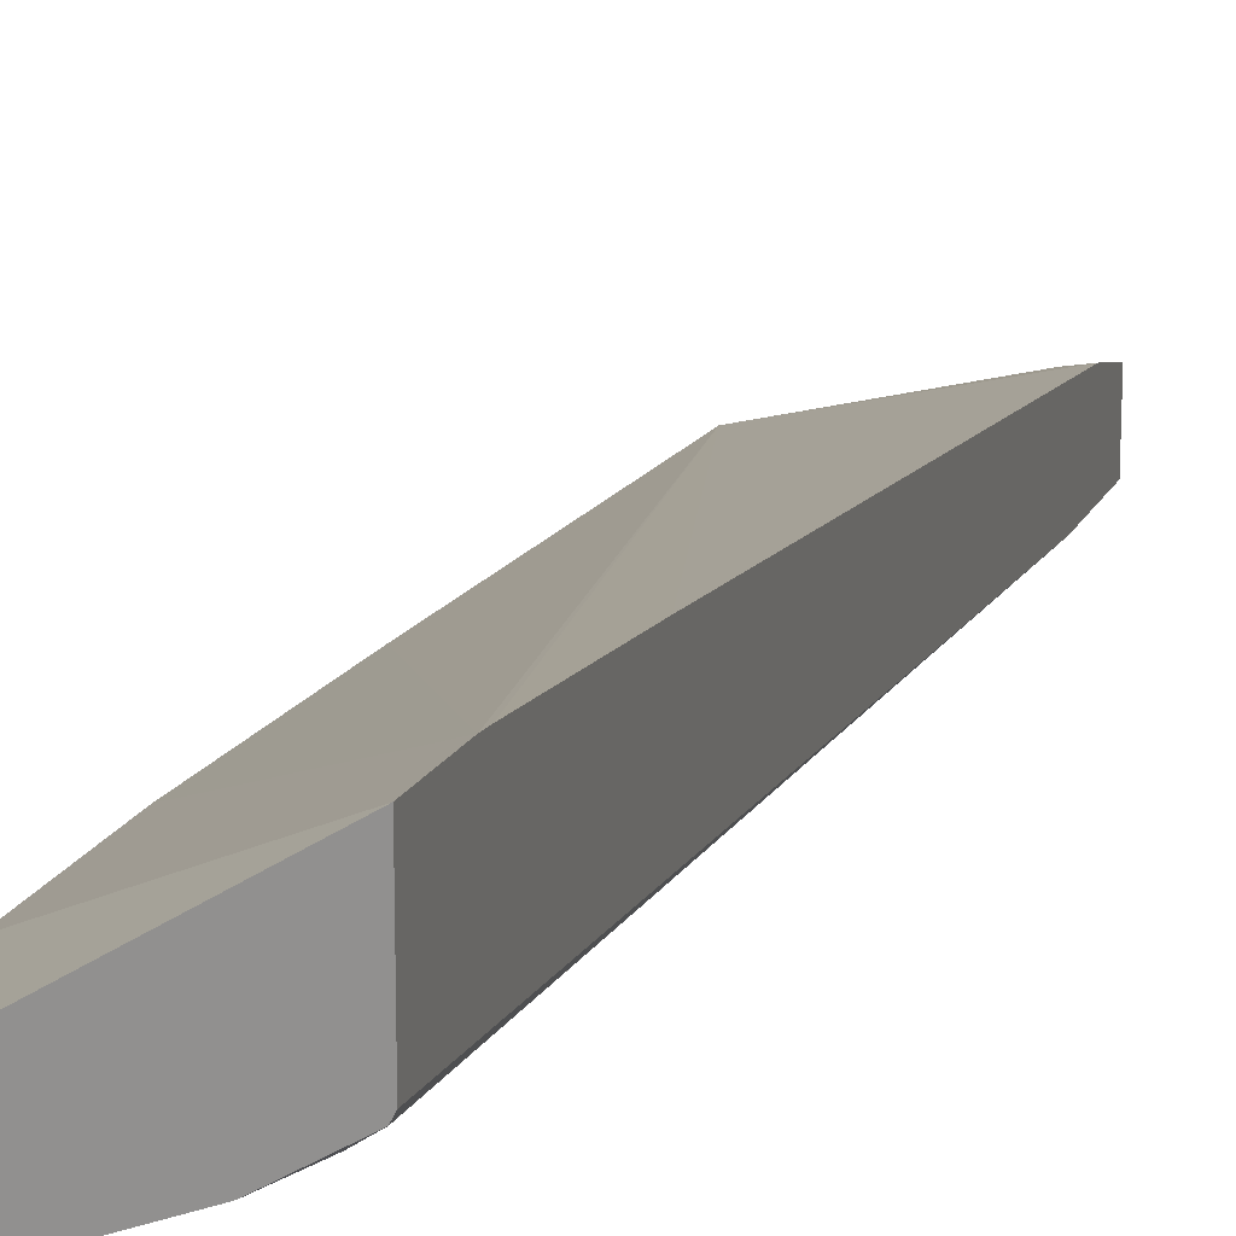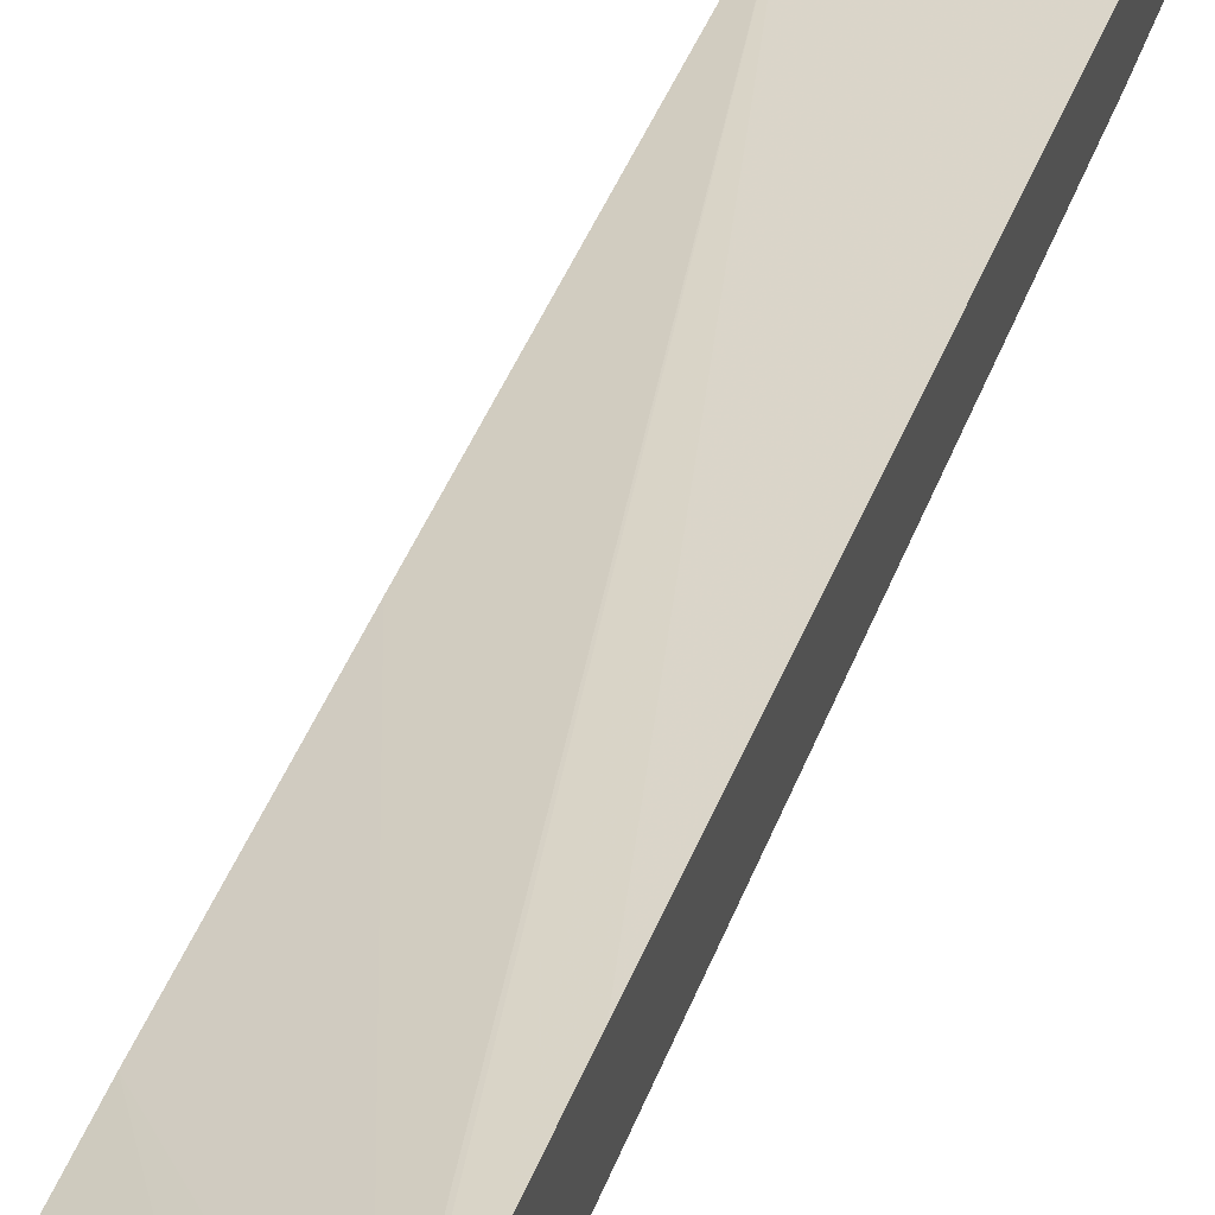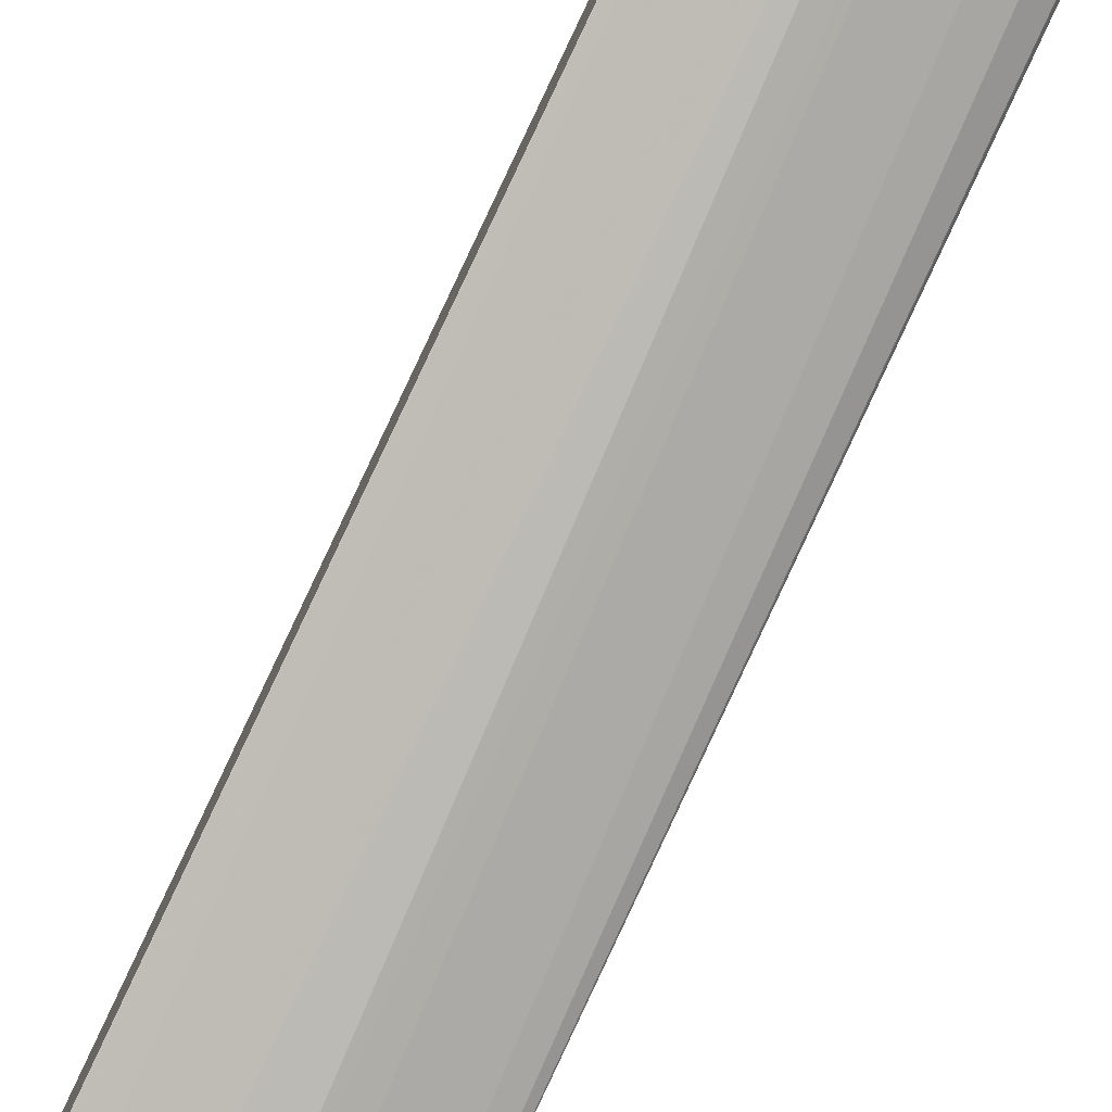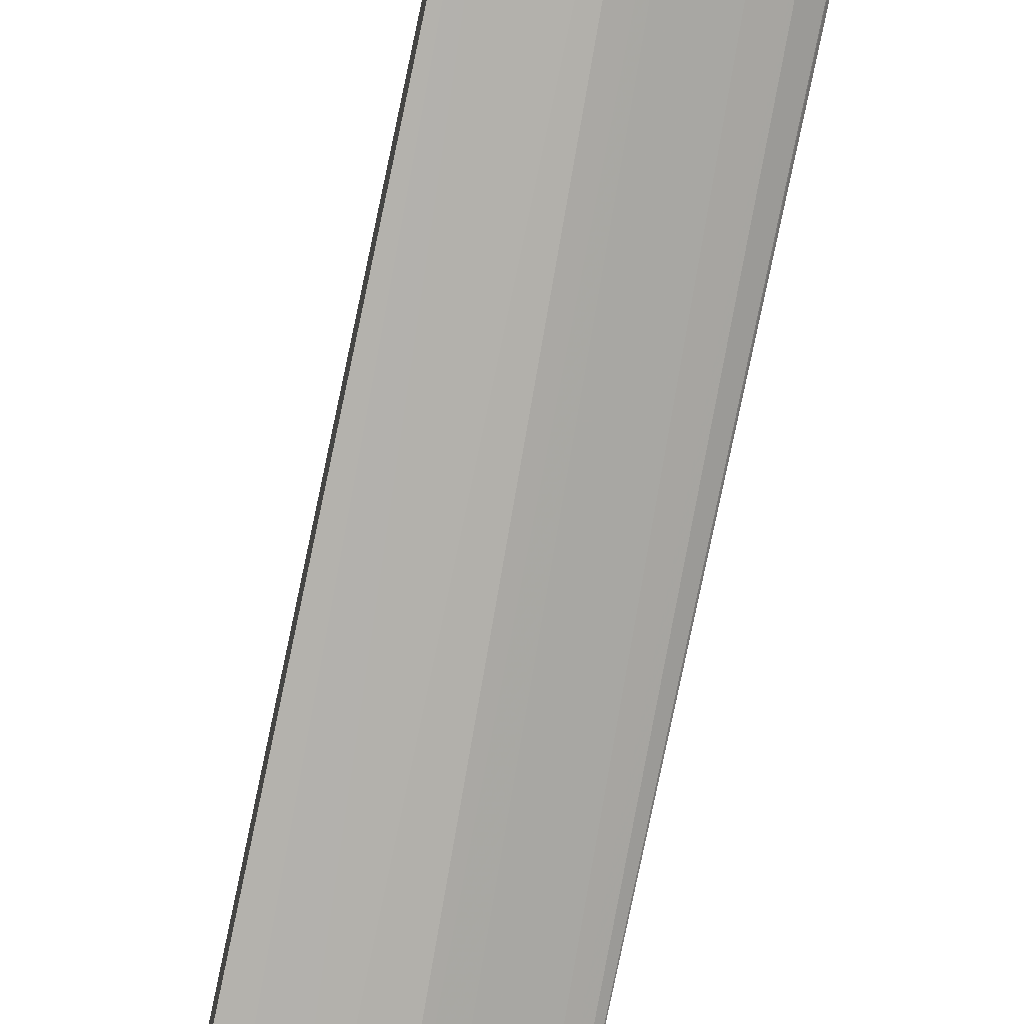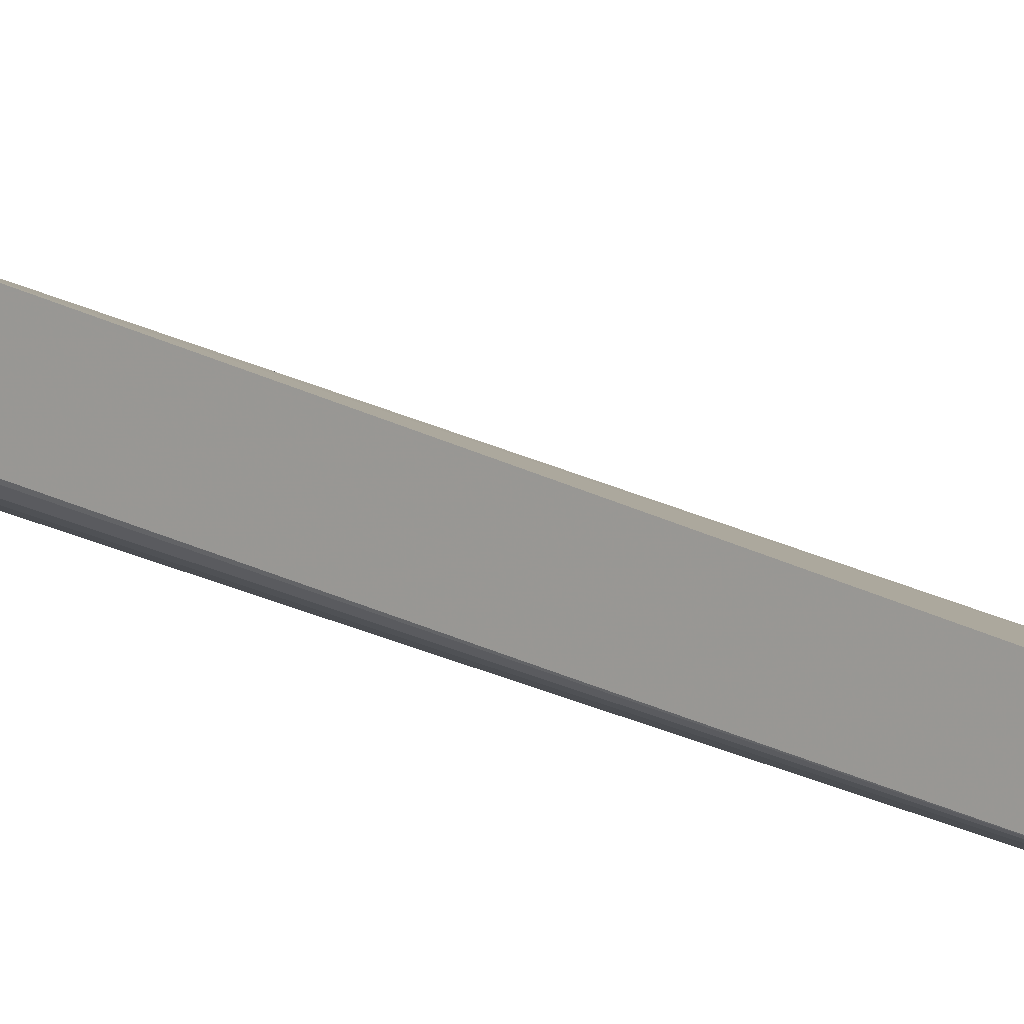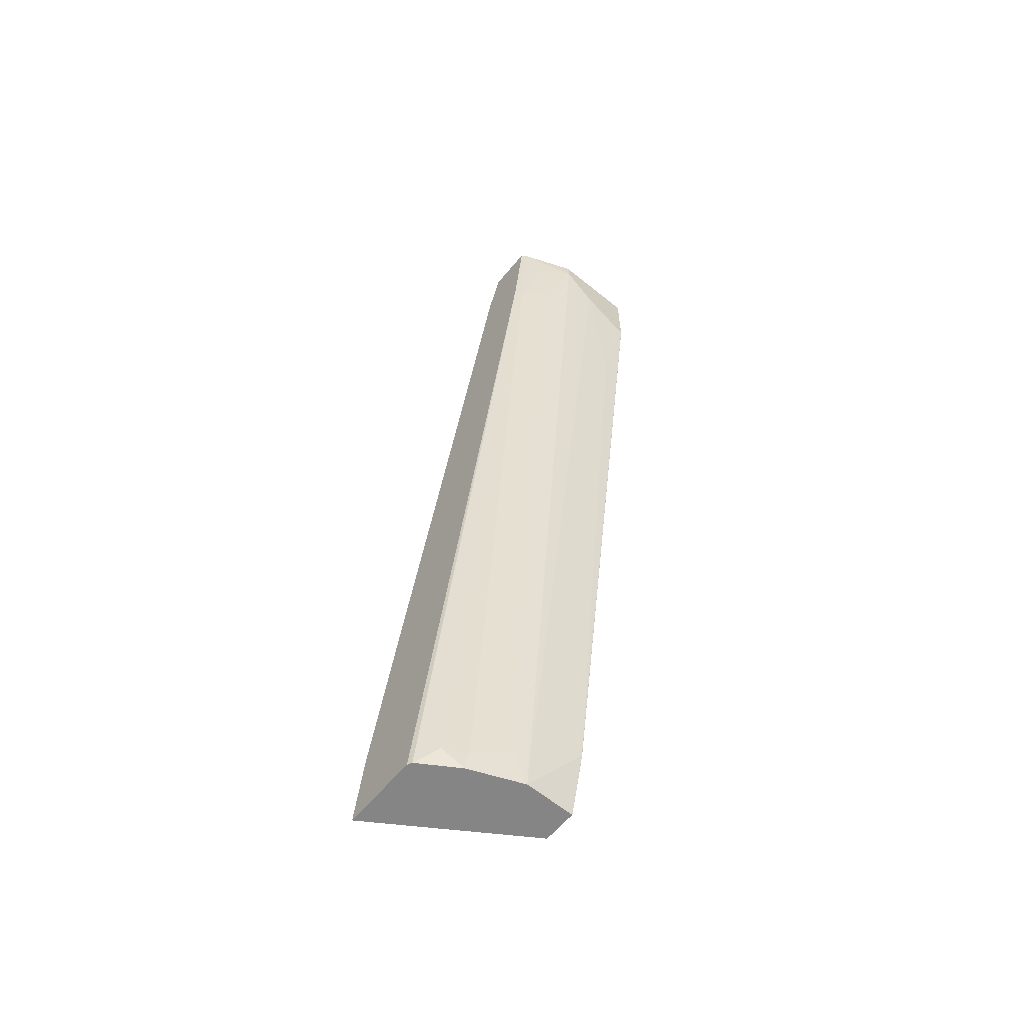
<metadata>
{"format":"obj","ext":"obj","renderer":"f3d","projection":"perspective","resolution":1024,"background":"white","views":[{"elev":20.6,"azim":15.0,"up":"+Z"},{"elev":49.9,"azim":18.8,"up":"+Z"},{"elev":-79.5,"azim":-25.7,"up":"+Z"},{"elev":-71.7,"azim":-12.1,"up":"+Z"},{"elev":9.2,"azim":125.5,"up":"+Z"},{"elev":-61.9,"azim":140.3,"up":"+Y"}]}
</metadata>
<code>
v 0.1728 -0.8785 -0.09159
v -0.0003862 -0.8775 -0.2039
v -0.0003692 -0.8785 -0.2039
v 0.1728 -0.8785 -0.1849
v 0.1728 -0.7955 -0.1033
v -0.0003862 -0.5915 -0.2244
v -0.0003862 -0.7547 -0.204
v -0.0003862 -0.8785 -0.2428
v 0.17 -0.8785 -0.1904
v 0.1728 -0.2245 -0.3012
v 0.1728 -0.7793 -0.1062
v -0.0003862 0.1835 -0.3467
v -0.0003862 -0.3263 -0.2651
v -0.0003862 -0.8785 -0.2448
v 0.1253 -0.8785 -0.2186
v 0.1496 -0.8567 -0.2108
v 0.1728 0.1223 -0.3624
v 0.1728 -0.6773 -0.1266
v 0.1728 0.1835 -0.3021
v 0.1426 0.2463 -0.3267
v -0.0003862 0.2462 -0.3672
v 0.1728 -0.5711 -0.1479
v 0.06121 -0.8785 -0.2448
v -0.0003862 -0.7954 -0.2651
v 3.68e-06 -0.7955 -0.2651
v 0.1243 -0.8785 -0.2192
v 0.1249 -0.877 -0.2193
v 0.1224 -0.8567 -0.2244
v 0.1632 0.1223 -0.3672
v 0.1655 0.2463 -0.3828
v 0.1666 0.2463 -0.3823
v 0.1676 0.2463 -0.3817
v 0.1728 0.2463 -0.3783
v 0.1728 0.2463 -0.3216
v 0.1443 0.2463 -0.3263
v 3.68e-06 0.2463 -0.3672
v -0.0003862 0.2463 -0.3892
v 0.0816 -0.8363 -0.2448
v 0.1234 -0.8785 -0.2196
v 0.06121 0.1835 -0.4079
v 0.102 0.2243 -0.4079
v -0.0003862 0.1428 -0.4079
v 3.68e-06 0.1427 -0.4079
v 0.02041 0.02037 -0.3876
v 0.1224 0.1427 -0.3876
v 0.1428 0.2039 -0.3876
v 0.1037 0.2463 -0.4076
v -0.0003862 0.2463 -0.4086
v 0.102 0.2463 -0.4079
f 21 36 37
f 20 36 21
f 20 37 36
f 20 48 37
f 20 49 48
f 20 47 49
f 20 30 47
f 20 31 30
f 20 32 31
f 20 33 32
f 19 34 35
f 20 35 34
f 19 35 20
f 17 32 33
f 17 31 32
f 17 30 31
f 17 29 30
f 16 28 29
f 23 38 28
f 16 29 17
f 20 34 33
f 23 28 39
f 29 46 30
f 23 40 41
f 42 48 43
f 16 27 28
f 41 49 47
f 41 48 49
f 40 48 41
f 40 43 48
f 40 44 43
f 38 41 45
f 30 41 47
f 30 46 41
f 29 38 45
f 29 41 46
f 29 45 41
f 28 38 29
f 27 39 28
f 26 39 27
f 25 44 40
f 25 43 44
f 24 43 25
f 24 42 43
f 23 41 38
f 23 25 40
f 15 27 16
f 5 12 13
f 14 25 23
f 1 6 7
f 1 5 6
f 1 11 5
f 1 18 11
f 1 22 18
f 1 19 22
f 1 34 19
f 1 33 34
f 1 17 33
f 1 7 2
f 1 10 17
f 1 9 4
f 1 15 9
f 1 26 15
f 15 26 27
f 1 23 39
f 1 14 23
f 1 8 14
f 1 3 8
f 1 2 3
f 1 4 10
f 2 8 3
f 1 39 26
f 2 6 13
f 2 7 6
f 14 24 25
f 12 22 19
f 12 20 21
f 12 19 20
f 11 18 12
f 9 17 10
f 9 16 17
f 9 15 16
f 5 13 6
f 12 18 22
f 4 9 10
f 2 14 8
f 2 24 14
f 2 42 24
f 2 48 42
f 2 37 48
f 2 21 37
f 2 12 21
f 5 11 12
f 2 13 12

</code>
